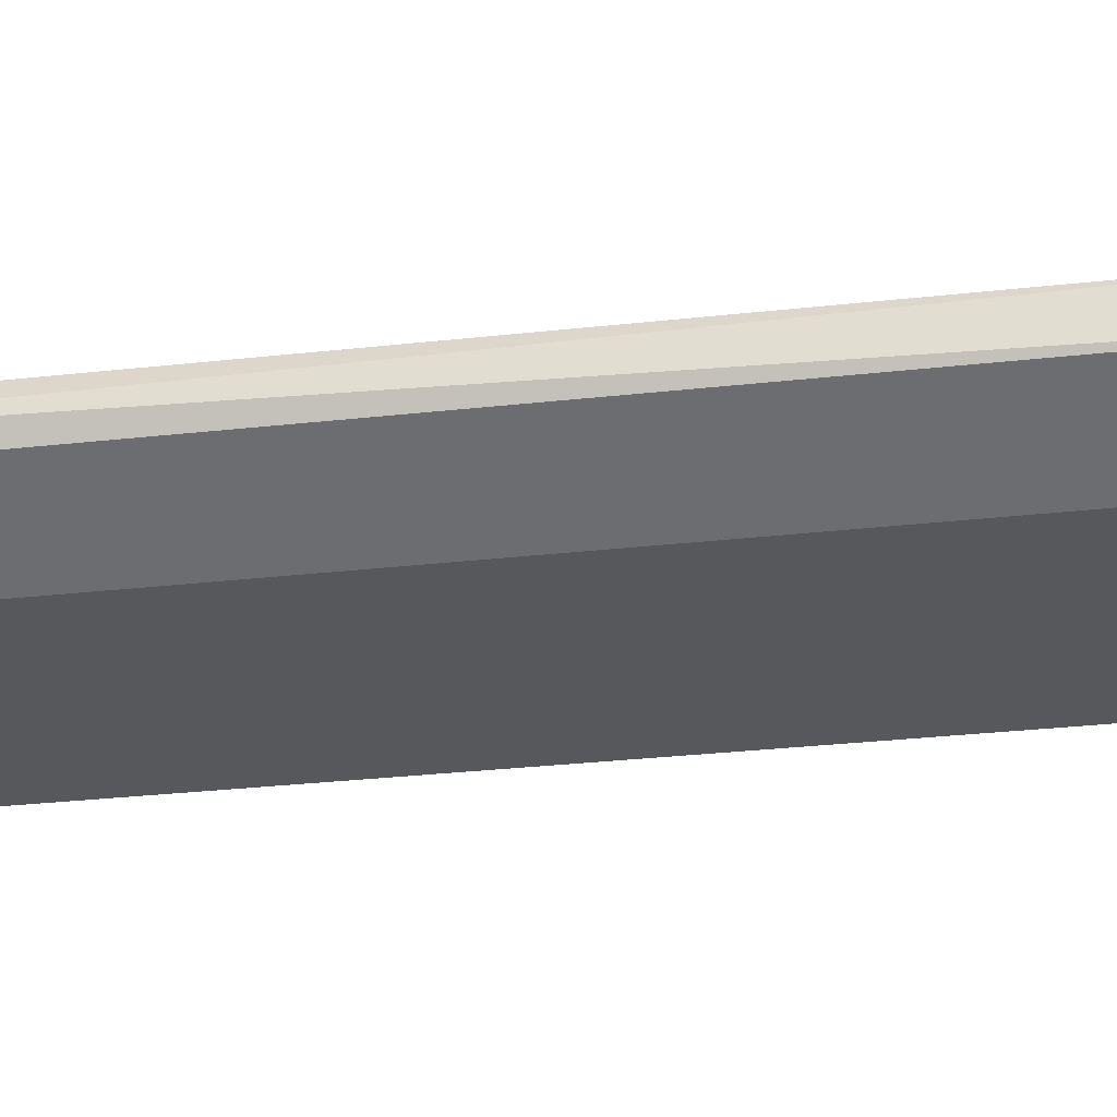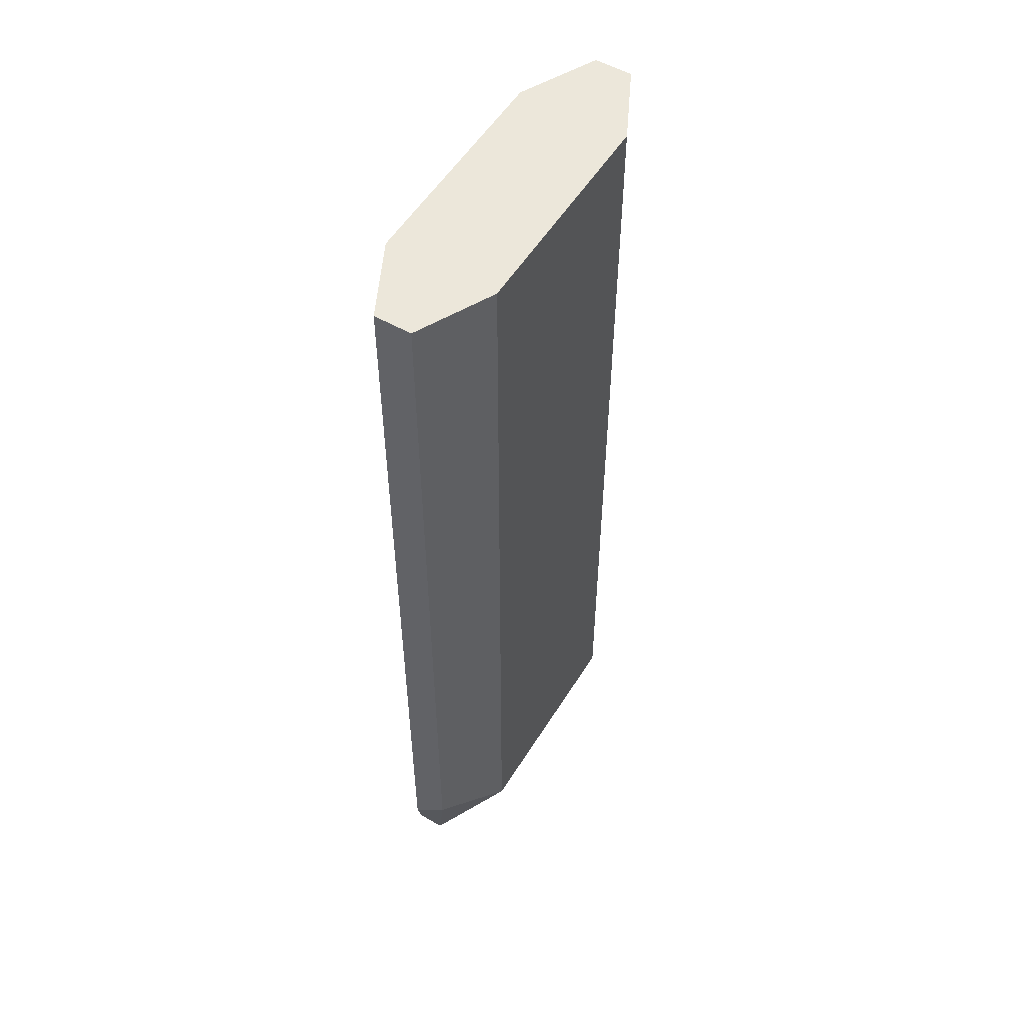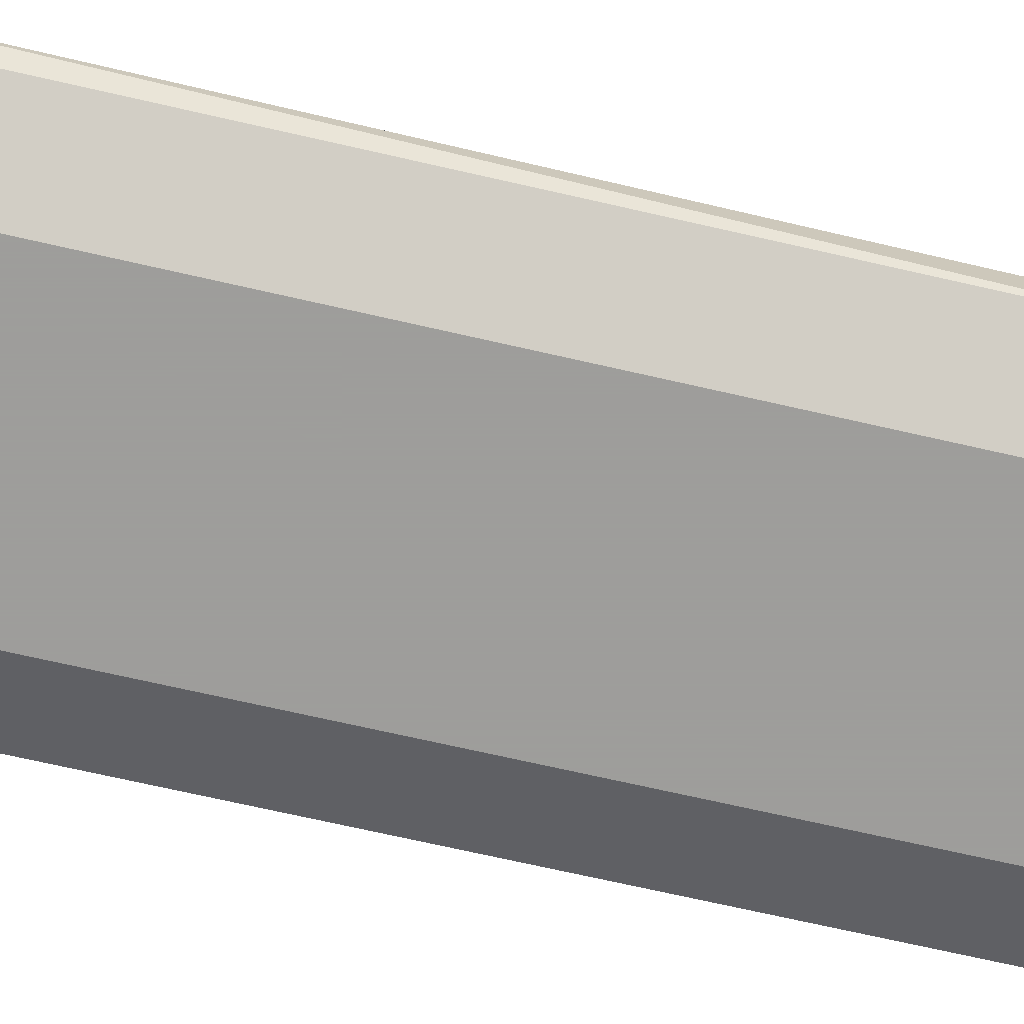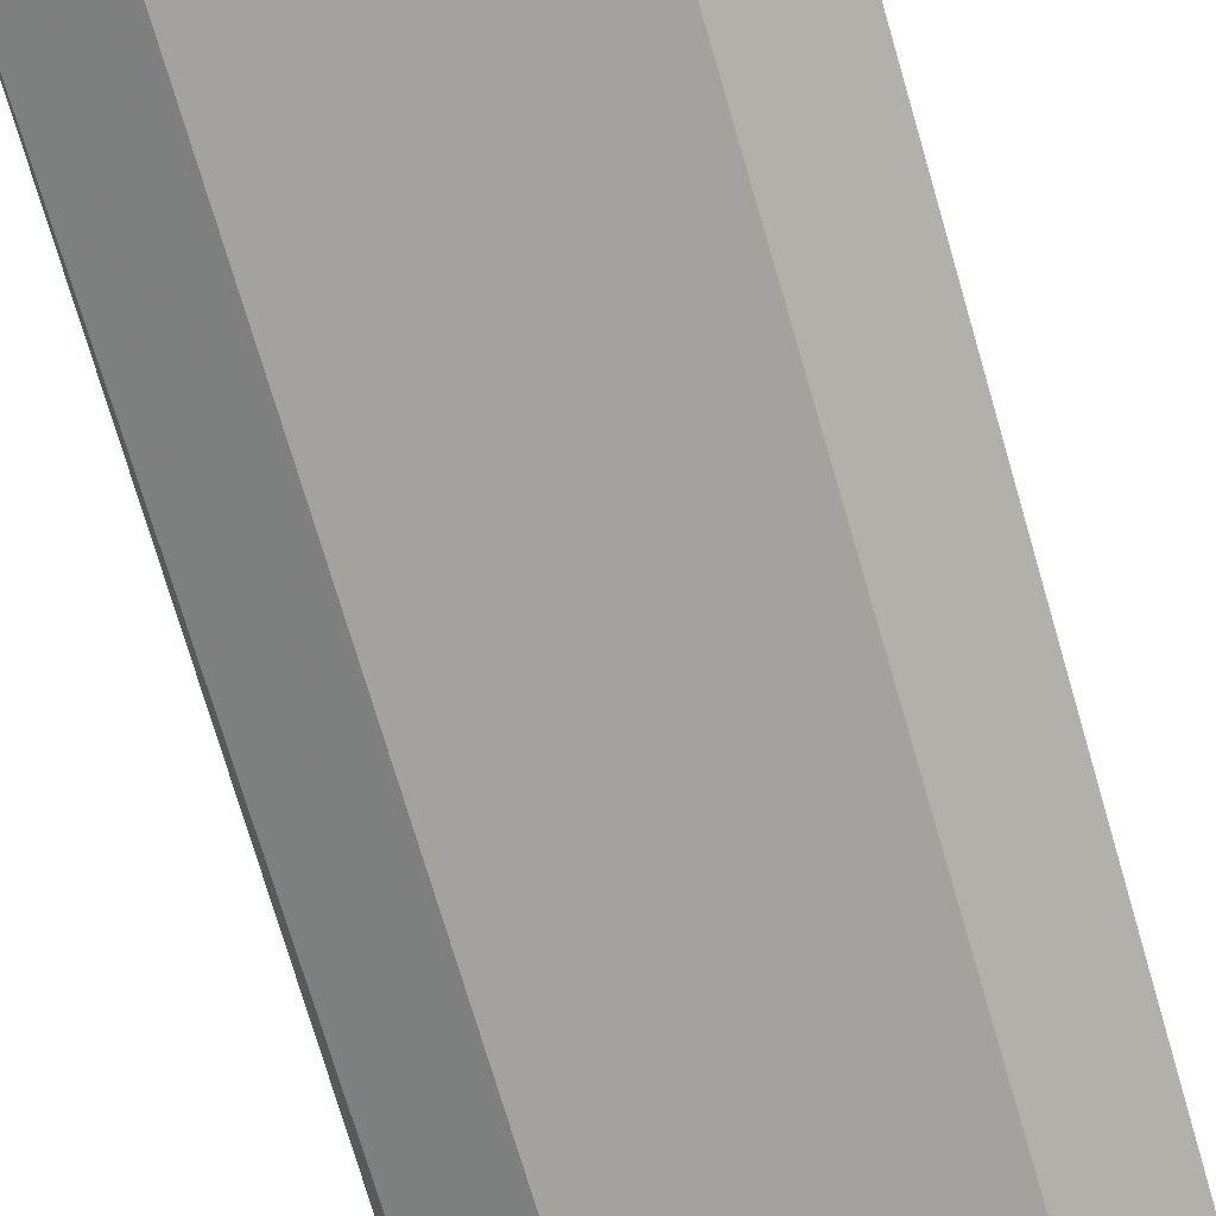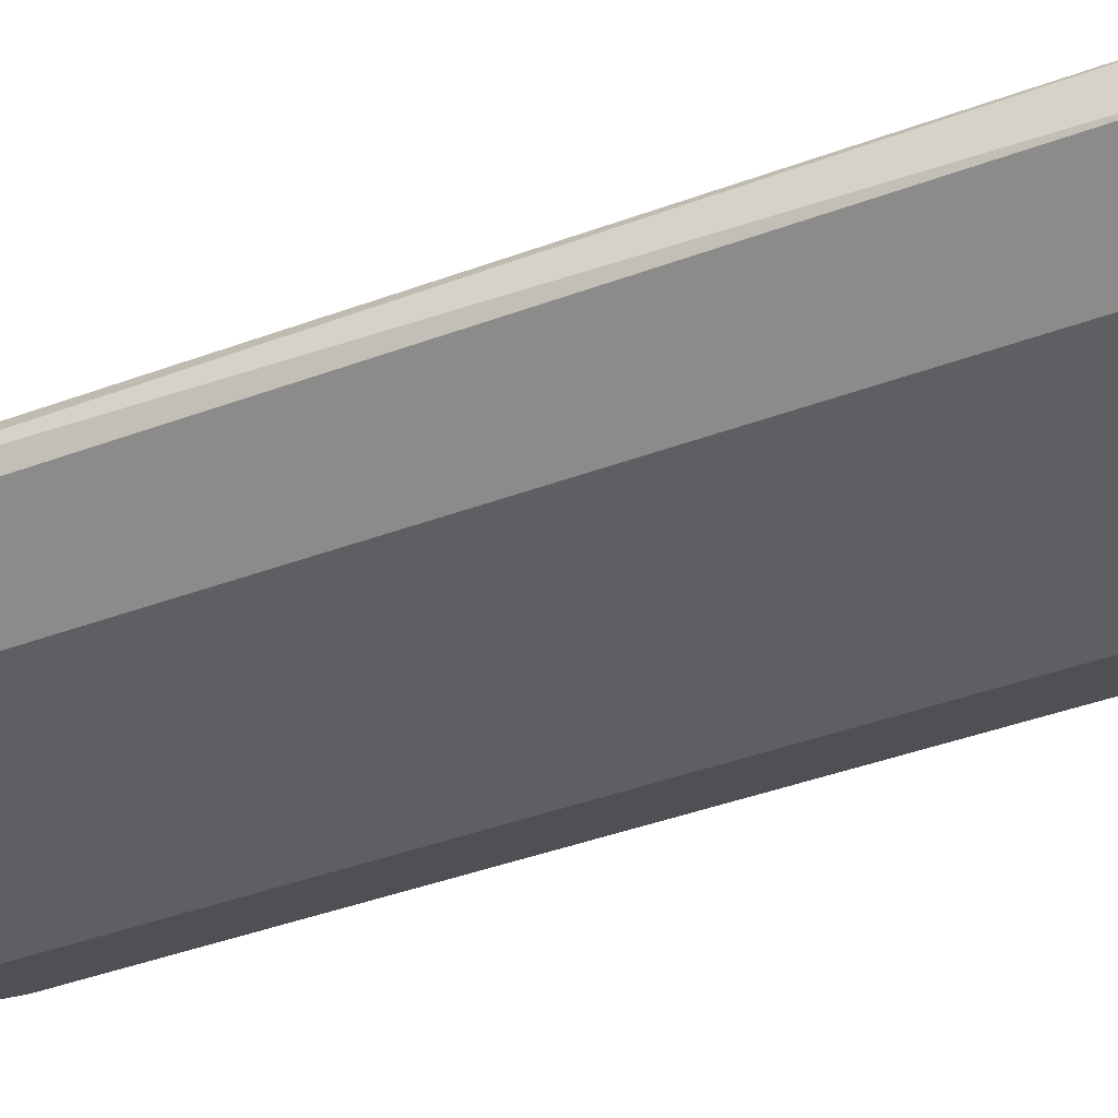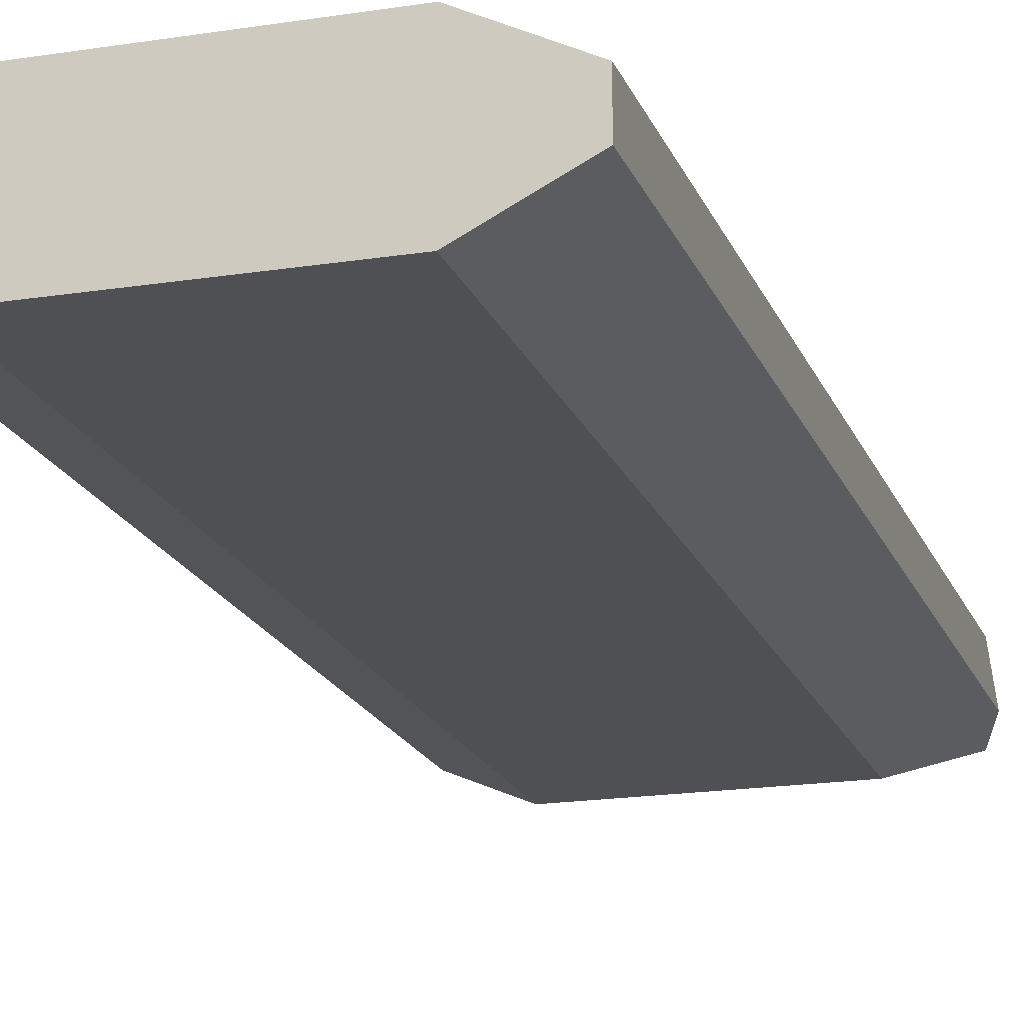
<metadata>
{"format":"obj","ext":"obj","renderer":"f3d","projection":"perspective","resolution":1024,"background":"white","views":[{"elev":-28.3,"azim":99.8,"up":"+Z"},{"elev":54.0,"azim":-58.8,"up":"+Y"},{"elev":-70.7,"azim":77.1,"up":"+Z"},{"elev":-72.6,"azim":-163.7,"up":"+Z"},{"elev":-41.4,"azim":114.2,"up":"+Z"},{"elev":-18.5,"azim":-163.1,"up":"+Z"}]}
</metadata>
<code>
v -0.03093 -0.543 0.1581
v -0.03208 -0.5362 0.1604
v -0.04125 -0.5362 0.165
v -0.03666 -0.5453 0.1604
v -0.03437 -0.5465 0.1581
v -0.03208 -0.5407 0.1558
v -0.03208 -0.4263 0.1558
v -0.03208 -0.4263 0.1604
v -0.06874 -0.5362 0.165
v -0.04125 -0.4263 0.165
v -0.06415 -0.5453 0.1604
v -0.06874 -0.5453 0.1558
v -0.04125 -0.5453 0.1558
v -0.04125 -0.5362 0.1512
v -0.04125 -0.4263 0.1512
v -0.07791 -0.5316 0.1604
v -0.07561 -0.543 0.1581
v -0.06874 -0.4263 0.165
v -0.07561 -0.543 0.1547
v -0.06874 -0.5362 0.1512
v -0.06874 -0.4263 0.1512
v -0.07791 -0.5362 0.1558
v -0.07791 -0.4263 0.1604
v -0.07791 -0.4263 0.1558
f 7 10 8
f 7 18 10
f 12 19 20
f 9 17 11
f 9 18 23
f 9 23 16
f 11 17 12
f 12 17 19
f 12 20 14
f 16 24 22
f 14 20 21
f 14 21 15
f 16 22 17
f 16 23 24
f 17 22 19
f 19 22 20
f 20 22 24
f 7 23 18
f 20 24 21
f 12 14 13
f 7 24 23
f 9 16 17
f 7 15 21
f 7 21 24
f 1 3 4
f 1 4 5
f 1 5 6
f 1 6 7
f 1 7 8
f 1 8 2
f 2 8 10
f 2 10 3
f 3 9 11
f 1 2 3
f 3 10 18
f 3 11 4
f 6 14 15
f 5 14 6
f 5 13 14
f 6 15 7
f 5 11 12
f 4 11 5
f 3 18 9
f 5 12 13

</code>
